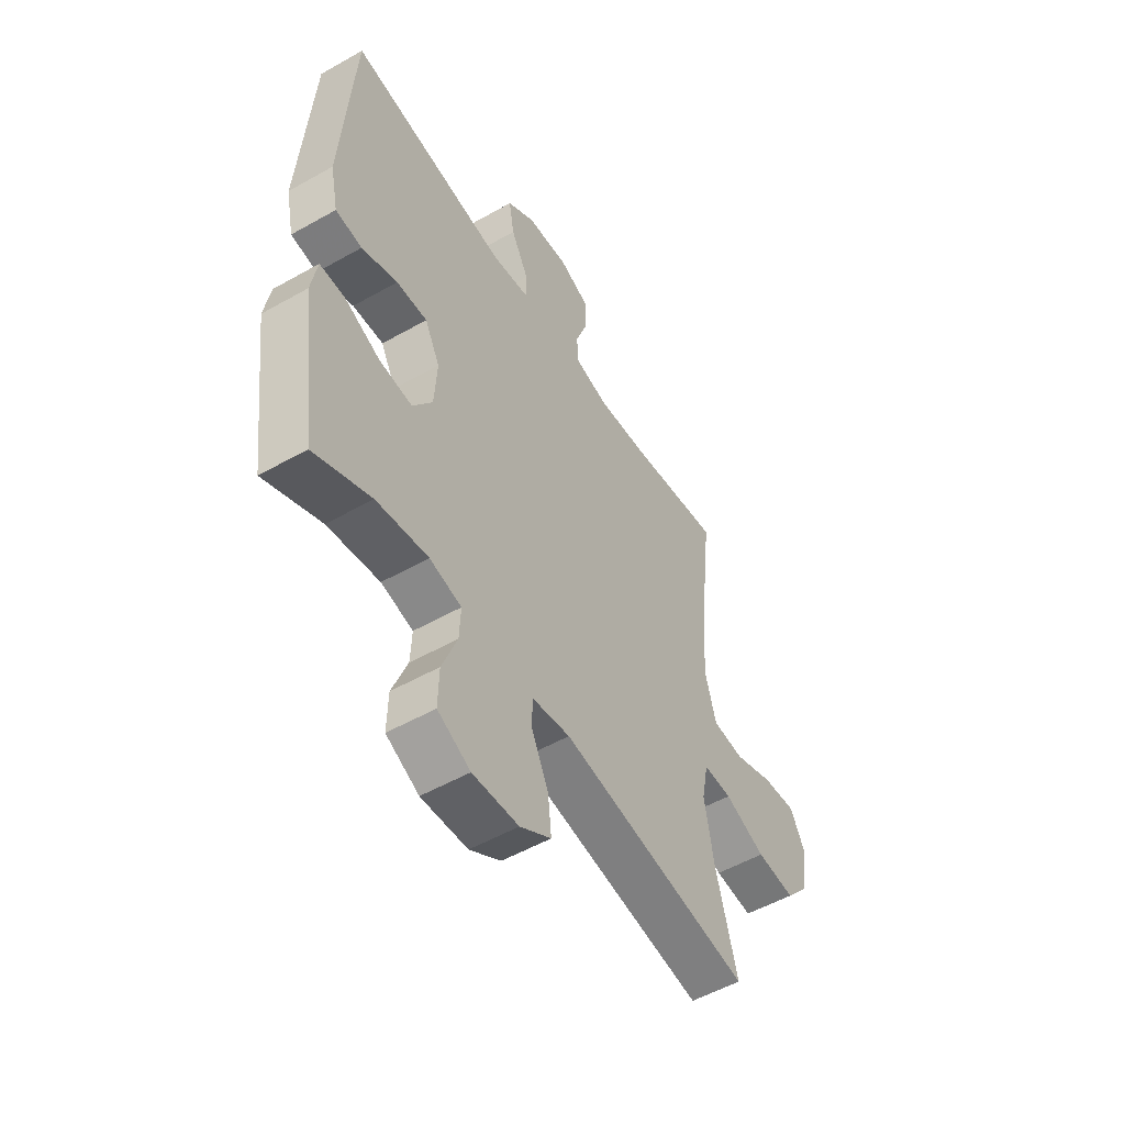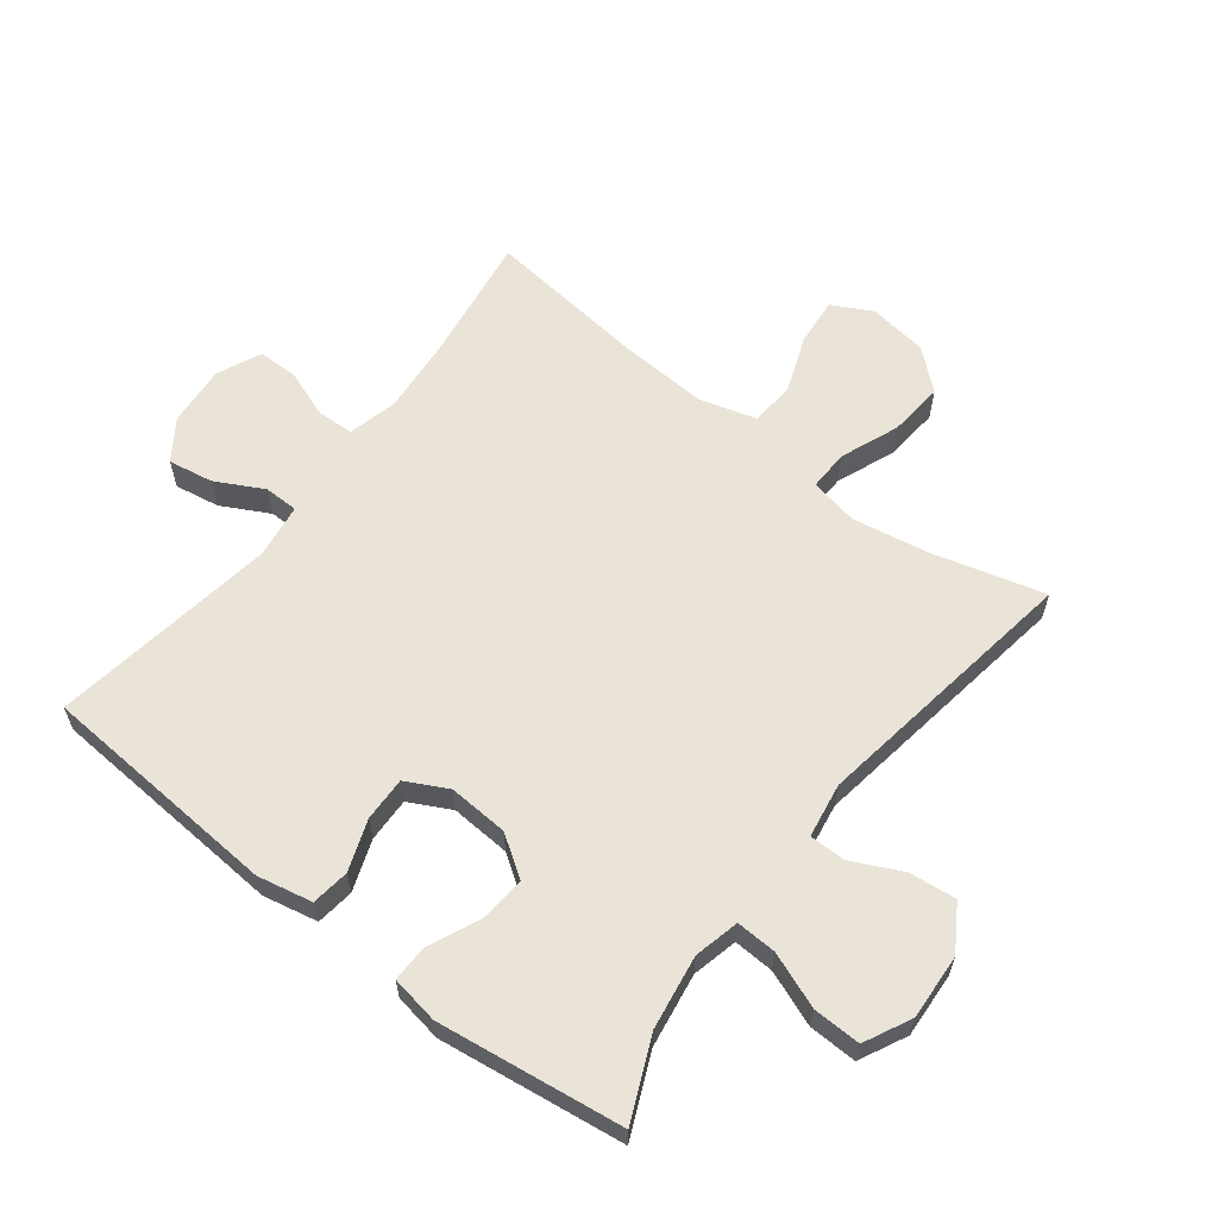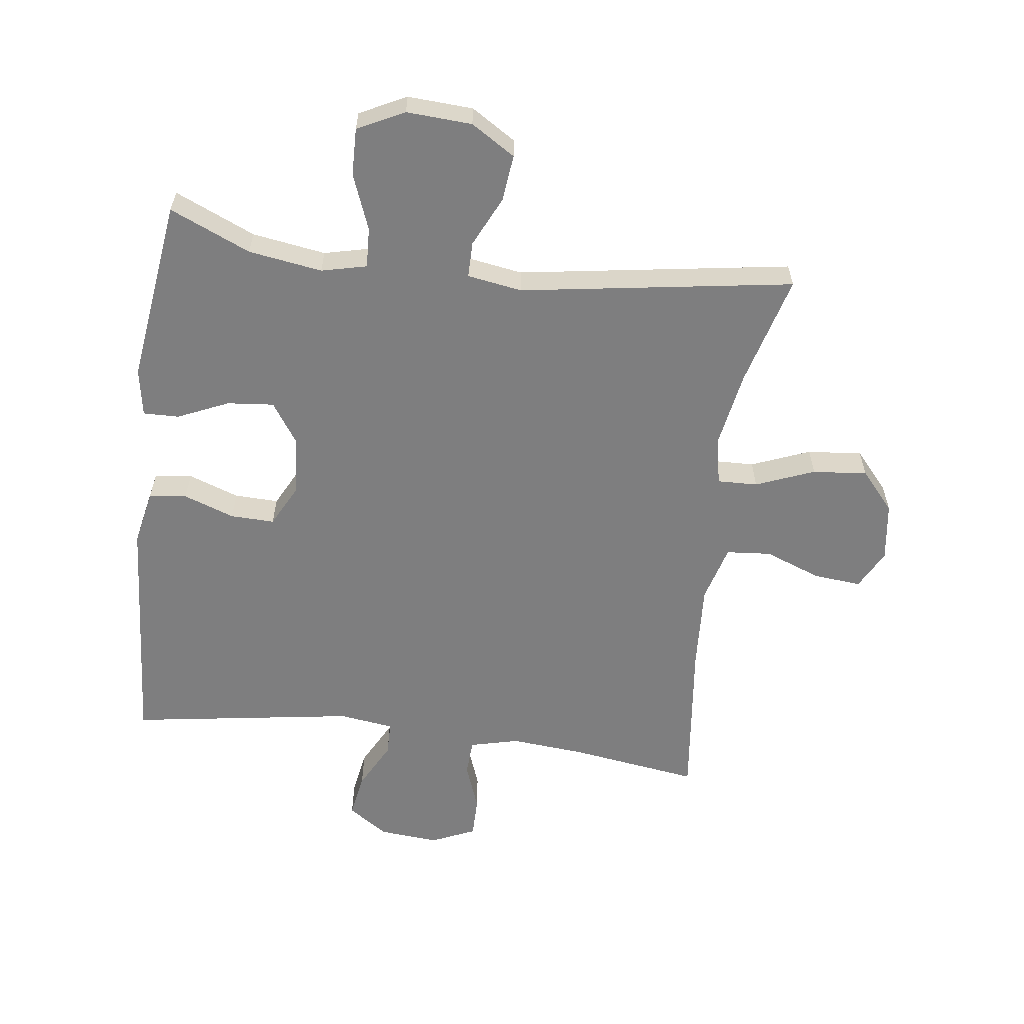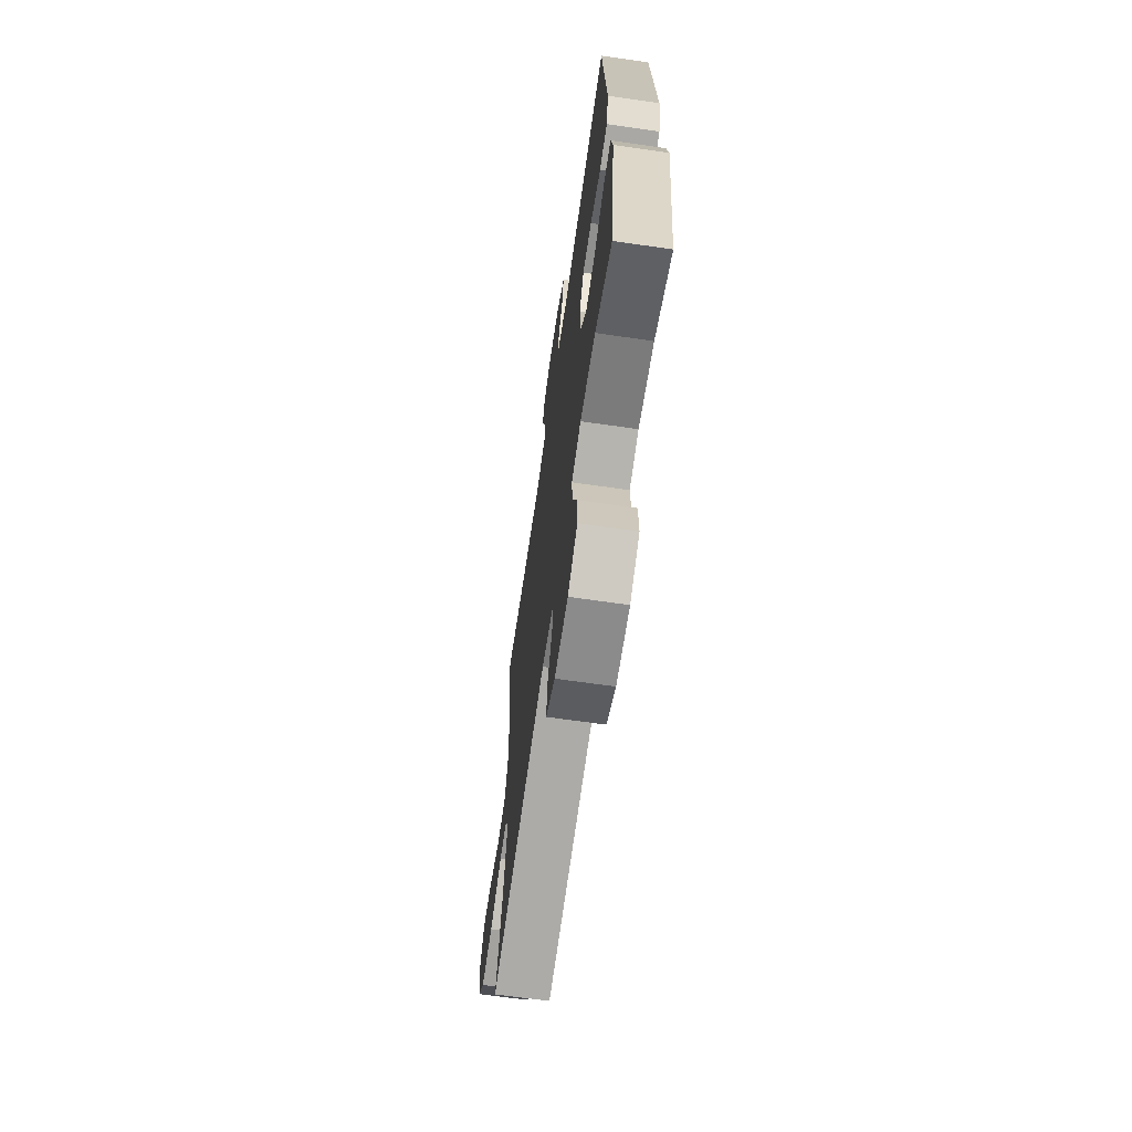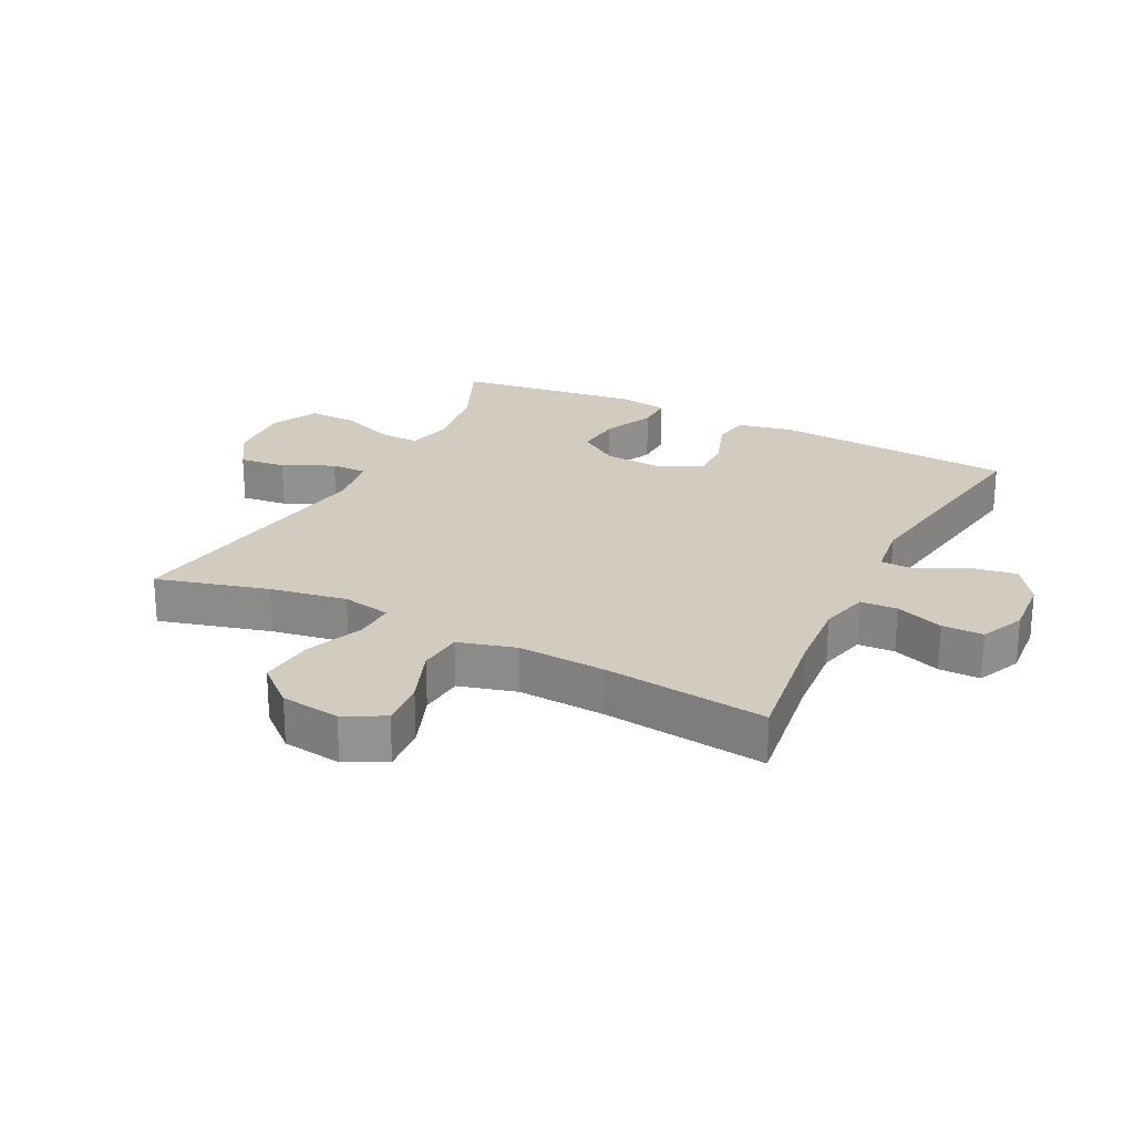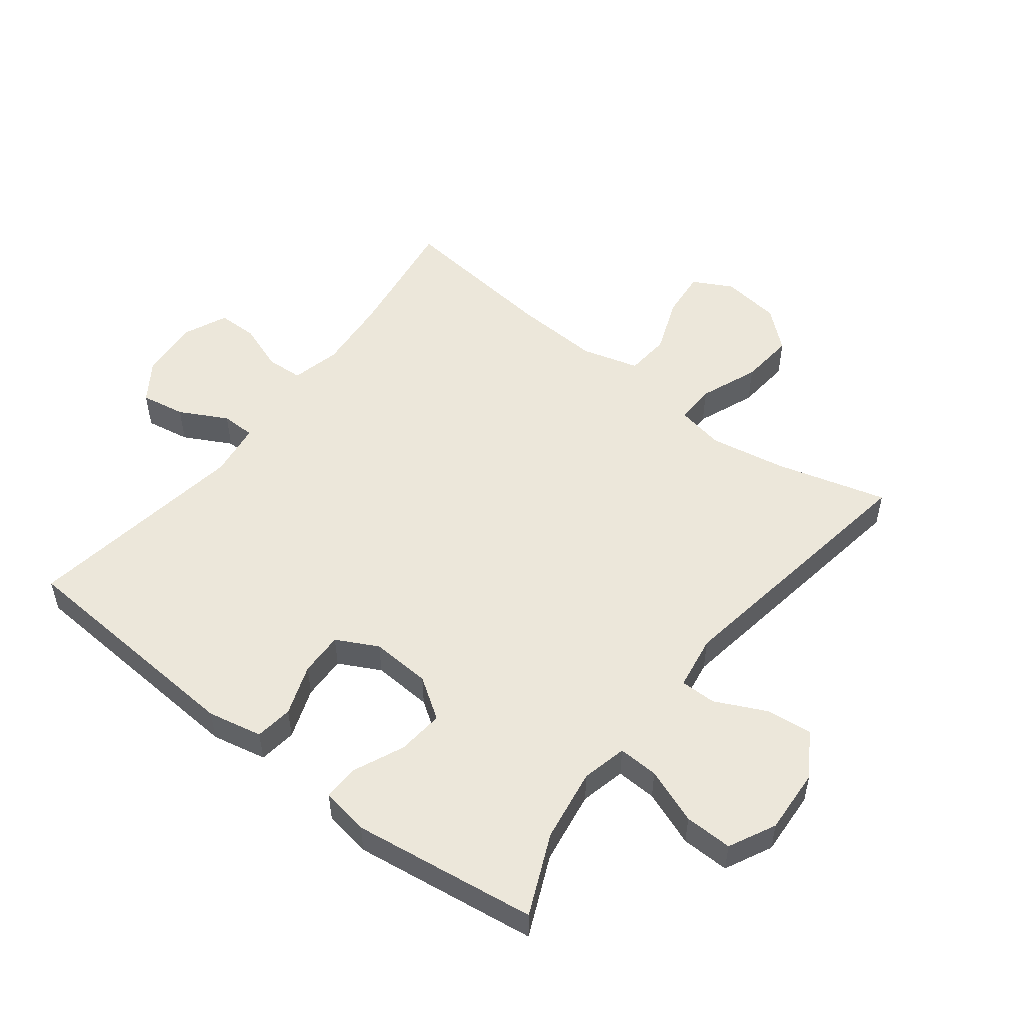
<metadata>
{"format":"obj","ext":"obj","renderer":"f3d","projection":"perspective","resolution":1024,"background":"white","views":[{"elev":-52.9,"azim":121.3,"up":"+Z"},{"elev":61.1,"azim":127.6,"up":"+Y"},{"elev":-59.5,"azim":172.6,"up":"+Y"},{"elev":-67.3,"azim":81.8,"up":"+Z"},{"elev":23.9,"azim":-63.2,"up":"+Y"},{"elev":52.2,"azim":127.6,"up":"+Y"}]}
</metadata>
<code>
v 0.5 0.07 -0.5
v 0.372 0.07 -0.444
v 0.255 0.07 -0.426
v 0.183 0.07 -0.443
v 0.186 0.07 -0.507
v 0.22 0.07 -0.595
v 0.222 0.07 -0.671
v 0.148 0.07 -0.708
v 0.044 0.07 -0.702
v -0.026 0.07 -0.658
v -0.018 0.07 -0.584
v 0.02 0.07 -0.504
v 0.02 0.07 -0.447
v -0.067 0.07 -0.433
v -0.5 0.07 -0.5
v -0.452 0.07 -0.323
v -0.431 0.07 -0.202
v -0.446 0.07 -0.125
v -0.51 0.07 -0.127
v -0.603 0.07 -0.164
v -0.69 0.07 -0.172
v -0.744 0.07 -0.11
v -0.757 0.07 -0.016
v -0.724 0.07 0.047
v -0.648 0.07 0.04
v -0.558 0.07 0.006
v -0.487 0.07 0.012
v -0.462 0.07 0.103
v -0.47 0.07 0.241
v -0.5 0.07 0.5
v -0.294 0.07 0.47
v -0.176 0.07 0.46
v -0.098 0.07 0.479
v -0.095 0.07 0.537
v -0.123 0.07 0.613
v -0.123 0.07 0.678
v -0.053 0.07 0.709
v 0.043 0.07 0.701
v 0.106 0.07 0.658
v 0.094 0.07 0.587
v 0.054 0.07 0.511
v 0.055 0.07 0.457
v 0.142 0.07 0.445
v 0.5 0.07 0.5
v 0.527 0.07 0.116
v 0.509 0.07 0.029
v 0.449 0.07 0.021
v 0.368 0.07 0.05
v 0.298 0.07 0.052
v 0.264 0.07 -0.014
v 0.27 0.07 -0.109
v 0.314 0.07 -0.174
v 0.388 0.07 -0.167
v 0.469 0.07 -0.131
v 0.526 0.07 -0.13
v 0.539 0.07 -0.206
v 0.5 0 -0.5
v 0.372 0 -0.444
v 0.255 0 -0.426
v 0.183 0 -0.443
v 0.186 0 -0.507
v 0.22 0 -0.595
v 0.222 0 -0.671
v 0.148 0 -0.708
v 0.044 0 -0.702
v -0.026 0 -0.658
v -0.018 0 -0.584
v 0.02 0 -0.504
v 0.02 0 -0.447
v -0.067 0 -0.433
v -0.5 0 -0.5
v -0.452 0 -0.323
v -0.431 0 -0.202
v -0.446 0 -0.125
v -0.51 0 -0.127
v -0.603 0 -0.164
v -0.69 0 -0.172
v -0.744 0 -0.11
v -0.757 0 -0.016
v -0.724 0 0.047
v -0.648 0 0.04
v -0.558 0 0.006
v -0.487 0 0.012
v -0.462 0 0.103
v -0.47 0 0.241
v -0.5 0 0.5
v -0.294 0 0.47
v -0.176 0 0.46
v -0.098 0 0.479
v -0.095 0 0.537
v -0.123 0 0.613
v -0.123 0 0.678
v -0.053 0 0.709
v 0.043 0 0.701
v 0.106 0 0.658
v 0.094 0 0.587
v 0.054 0 0.511
v 0.055 0 0.457
v 0.142 0 0.445
v 0.5 0 0.5
v 0.527 0 0.116
v 0.509 0 0.029
v 0.449 0 0.021
v 0.368 0 0.05
v 0.298 0 0.052
v 0.264 0 -0.014
v 0.27 0 -0.109
v 0.314 0 -0.174
v 0.388 0 -0.167
v 0.469 0 -0.131
v 0.526 0 -0.13
v 0.539 0 -0.206
f 56 1 2
f 55 56 2
f 54 55 2
f 53 54 2
f 52 53 2 3
f 51 52 3 4
f 50 51 4
f 46 47 48
f 45 46 48
f 44 45 48
f 43 44 48
f 42 43 48 49
f 39 40 41
f 38 39 41
f 37 38 41
f 36 37 41
f 35 36 41
f 34 35 41
f 33 34 41 42
f 42 49 50
f 33 42 50
f 32 33 50
f 29 30 31
f 32 50 4
f 31 32 4
f 29 31 4
f 28 29 4
f 24 25 26
f 23 24 26
f 22 23 26
f 21 22 26
f 20 21 26
f 19 20 26
f 18 19 26 27
f 14 15 16
f 13 14 16 17
f 10 11 12
f 9 10 12
f 8 9 12
f 7 8 12
f 6 7 12
f 5 6 12
f 5 12 13
f 4 5 13
f 28 4 13
f 27 28 13
f 18 27 13
f 13 17 18
f 58 57 112
f 58 112 111
f 58 111 110
f 58 110 109
f 59 58 109 108
f 60 59 108 107
f 60 107 106
f 104 103 102
f 104 102 101
f 104 101 100
f 104 100 99
f 105 104 99 98
f 97 96 95
f 97 95 94
f 97 94 93
f 97 93 92
f 97 92 91
f 97 91 90
f 98 97 90 89
f 106 105 98
f 106 98 89
f 106 89 88
f 87 86 85
f 60 106 88
f 60 88 87
f 60 87 85
f 60 85 84
f 82 81 80
f 82 80 79
f 82 79 78
f 82 78 77
f 82 77 76
f 82 76 75
f 83 82 75 74
f 72 71 70
f 73 72 70 69
f 68 67 66
f 68 66 65
f 68 65 64
f 68 64 63
f 68 63 62
f 68 62 61
f 69 68 61
f 69 61 60
f 69 60 84
f 69 84 83
f 69 83 74
f 74 73 69
f 1 57 58 2
f 2 58 59 3
f 3 59 60 4
f 4 60 61 5
f 5 61 62 6
f 6 62 63 7
f 7 63 64 8
f 8 64 65 9
f 9 65 66 10
f 10 66 67 11
f 11 67 68 12
f 12 68 69 13
f 13 69 70 14
f 14 70 71 15
f 15 71 72 16
f 16 72 73 17
f 17 73 74 18
f 18 74 75 19
f 19 75 76 20
f 20 76 77 21
f 21 77 78 22
f 22 78 79 23
f 23 79 80 24
f 24 80 81 25
f 25 81 82 26
f 26 82 83 27
f 27 83 84 28
f 28 84 85 29
f 29 85 86 30
f 30 86 87 31
f 31 87 88 32
f 32 88 89 33
f 33 89 90 34
f 34 90 91 35
f 35 91 92 36
f 36 92 93 37
f 37 93 94 38
f 38 94 95 39
f 39 95 96 40
f 40 96 97 41
f 41 97 98 42
f 42 98 99 43
f 43 99 100 44
f 44 100 101 45
f 45 101 102 46
f 46 102 103 47
f 47 103 104 48
f 48 104 105 49
f 49 105 106 50
f 50 106 107 51
f 51 107 108 52
f 52 108 109 53
f 53 109 110 54
f 54 110 111 55
f 55 111 112 56
f 56 112 57 1

</code>
